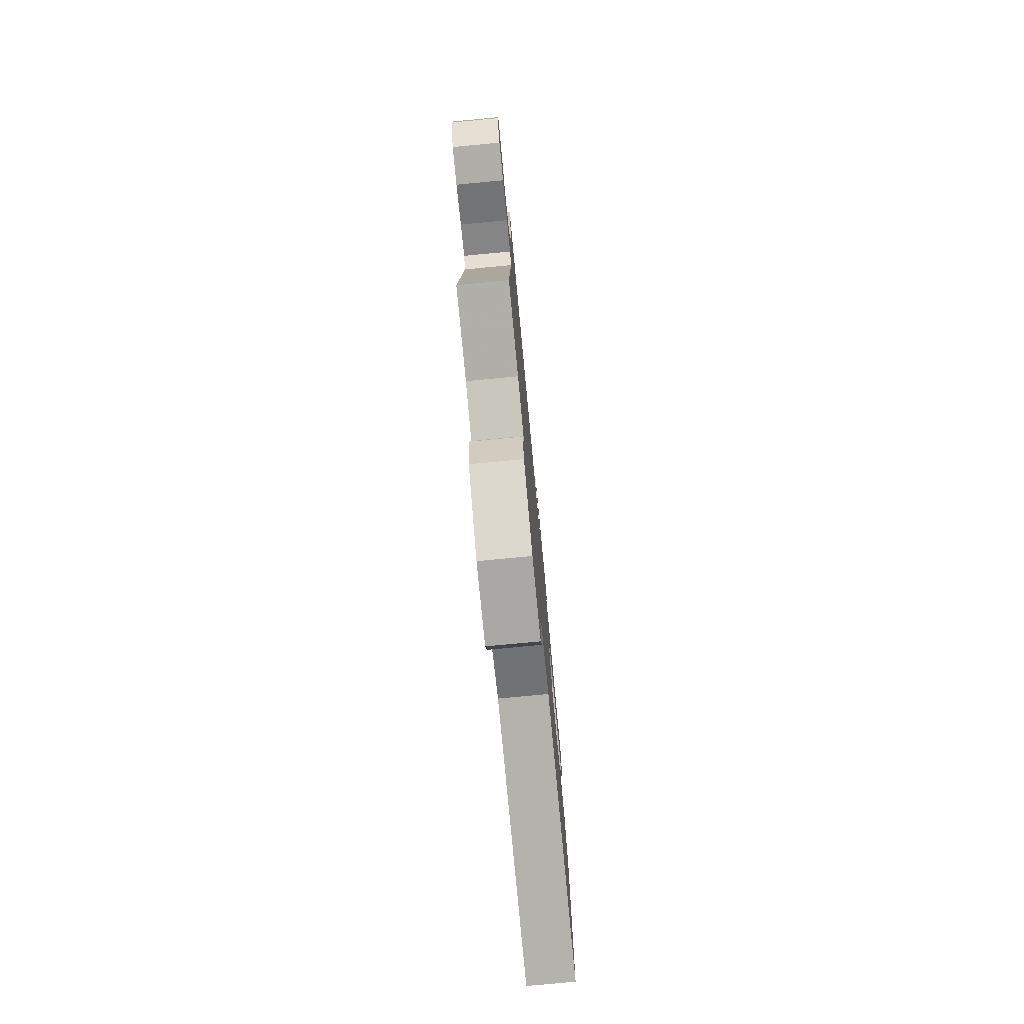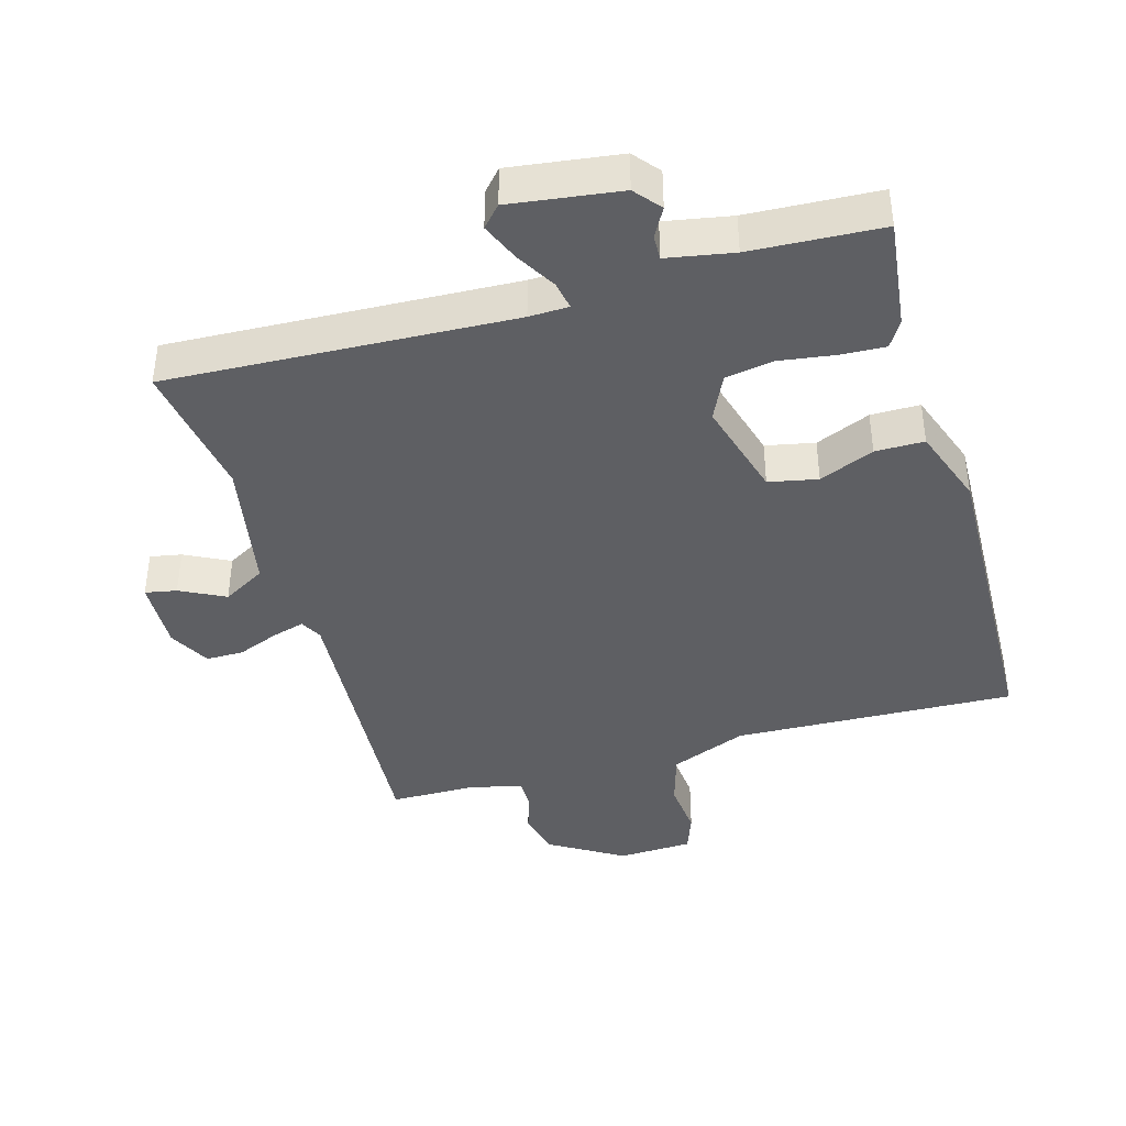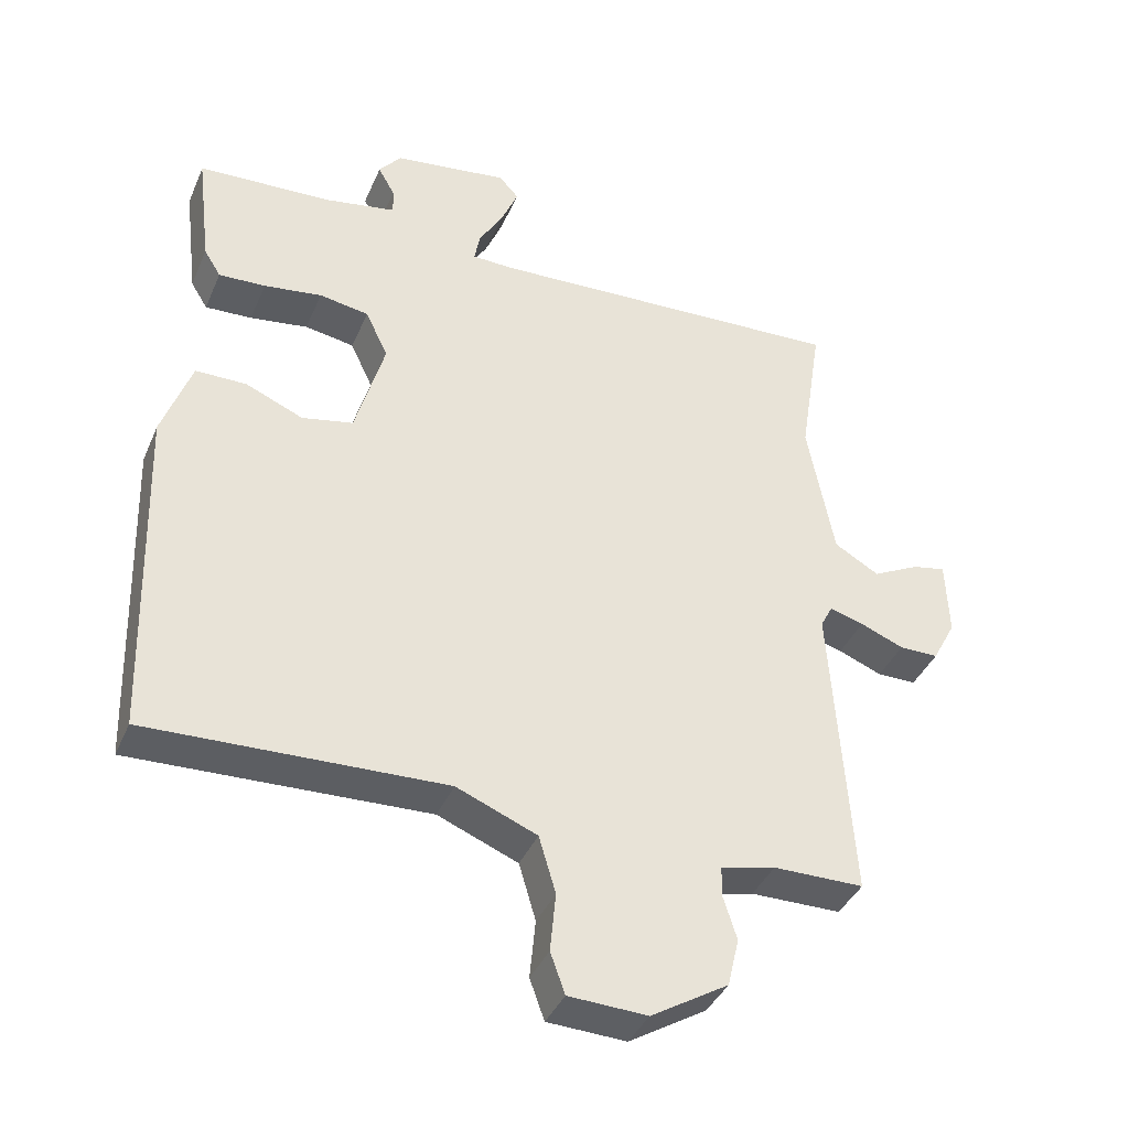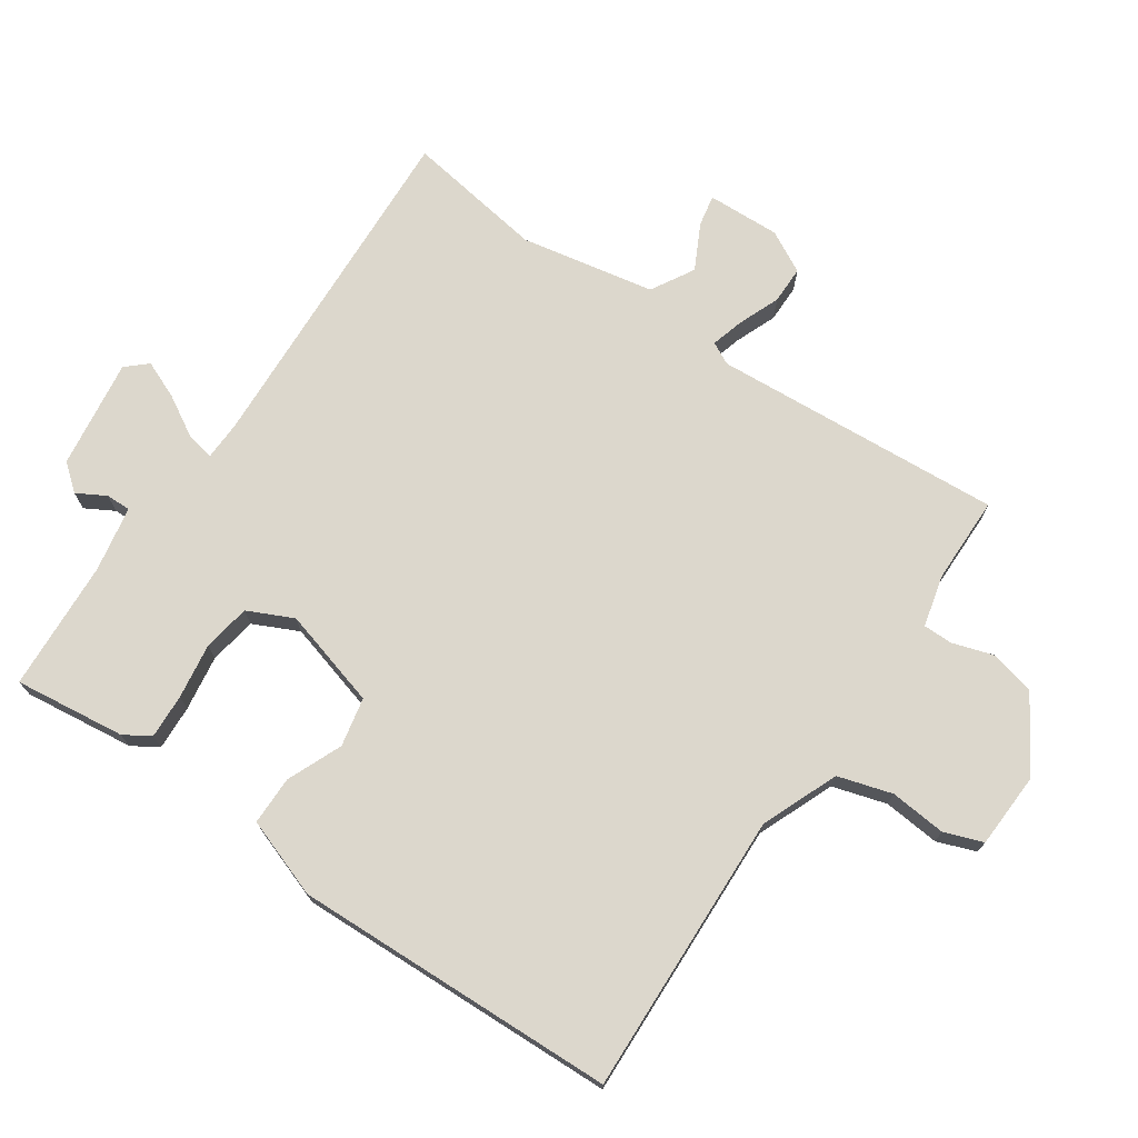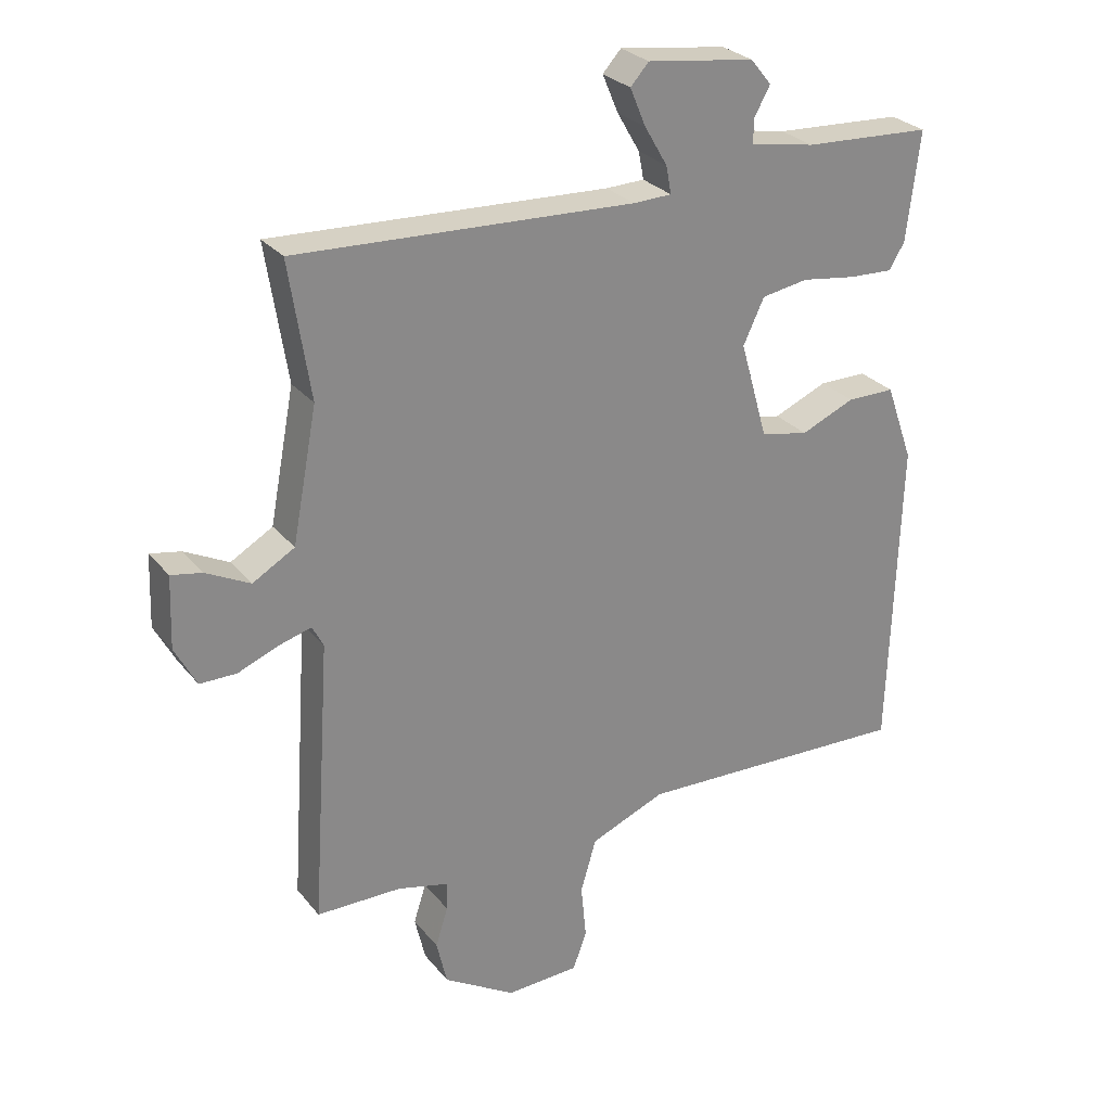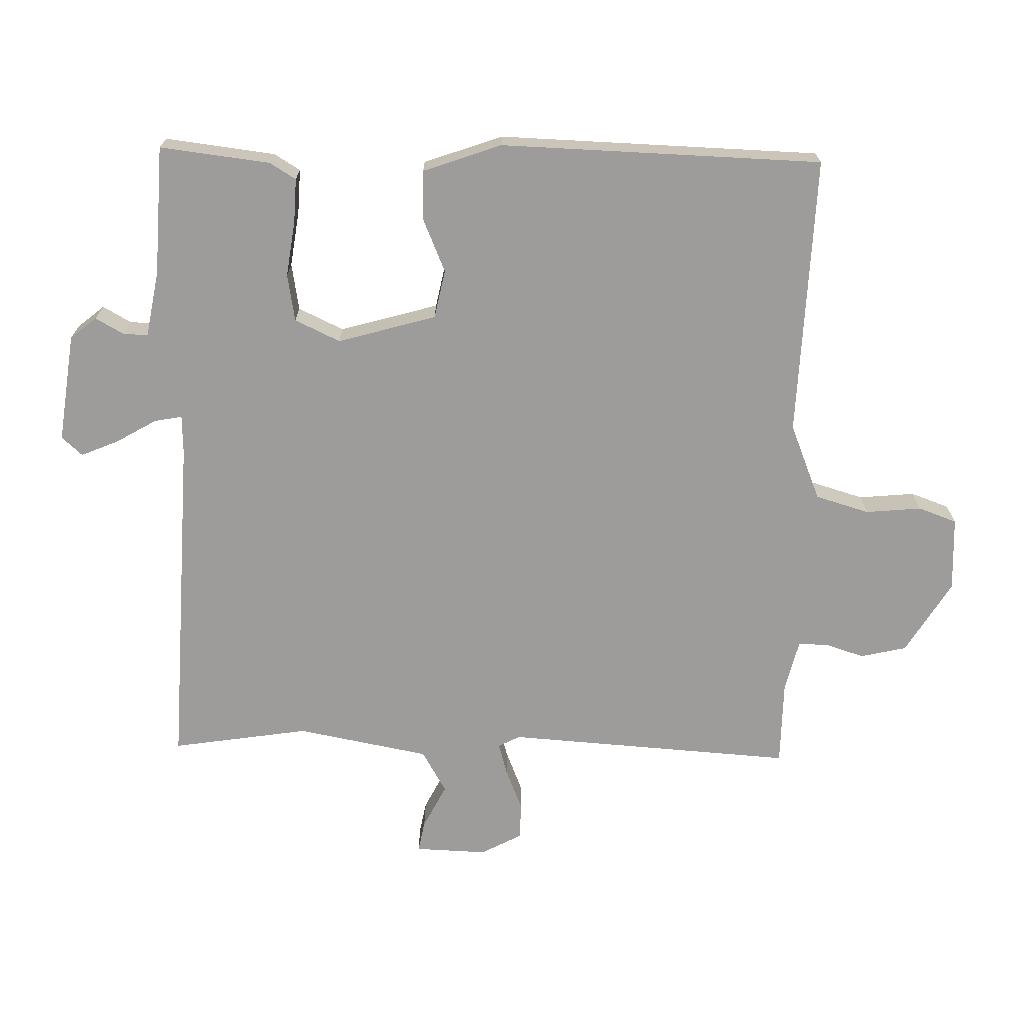
<metadata>
{"format":"obj","ext":"obj","renderer":"f3d","projection":"perspective","resolution":1024,"background":"white","views":[{"elev":-77.5,"azim":-84.6,"up":"+Z"},{"elev":-40.7,"azim":16.0,"up":"+Y"},{"elev":-39.1,"azim":158.2,"up":"+Z"},{"elev":73.0,"azim":124.2,"up":"+Y"},{"elev":27.5,"azim":-30.4,"up":"+Z"},{"elev":-70.0,"azim":88.7,"up":"+Y"}]}
</metadata>
<code>
v -0.5 0.07 -0.5
v -0.471 0.07 -0.066
v -0.488 0.07 -0.033
v -0.537 0.07 -0.047
v -0.599 0.07 -0.072
v -0.655 0.07 -0.072
v -0.688 0.07 -0.01
v -0.684 0.07 0.099
v -0.637 0.07 0.09
v -0.57 0.07 0.056
v -0.506 0.07 0.093
v -0.468 0.07 0.293
v -0.5 0.07 0.5
v 0.015 0.07 0.477
v 0.074 0.07 0.479
v 0.066 0.07 0.521
v 0.031 0.07 0.581
v 0.007 0.07 0.638
v 0.035 0.07 0.669
v 0.199 0.07 0.647
v 0.231 0.07 0.608
v 0.207 0.07 0.565
v 0.206 0.07 0.528
v 0.305 0.07 0.51
v 0.5 0.07 0.5
v 0.48 0.07 0.334
v 0.456 0.07 0.295
v 0.389 0.07 0.298
v 0.306 0.07 0.31
v 0.235 0.07 0.298
v 0.203 0.07 0.23
v 0.245 0.07 0.082
v 0.318 0.07 0.067
v 0.4 0.07 0.102
v 0.473 0.07 0.102
v 0.515 0.07 -0.016
v 0.5 0.07 -0.5
v 0.078 0.07 -0.485
v -0.037 0.07 -0.532
v -0.061 0.07 -0.613
v -0.053 0.07 -0.697
v -0.074 0.07 -0.755
v -0.186 0.07 -0.76
v -0.296 0.07 -0.693
v -0.312 0.07 -0.624
v -0.293 0.07 -0.564
v -0.293 0.07 -0.52
v -0.371 0.07 -0.501
v -0.5 0 -0.5
v -0.471 0 -0.066
v -0.488 0 -0.033
v -0.537 0 -0.047
v -0.599 0 -0.072
v -0.655 0 -0.072
v -0.688 0 -0.01
v -0.684 0 0.099
v -0.637 0 0.09
v -0.57 0 0.056
v -0.506 0 0.093
v -0.468 0 0.293
v -0.5 0 0.5
v 0.015 0 0.477
v 0.074 0 0.479
v 0.066 0 0.521
v 0.031 0 0.581
v 0.007 0 0.638
v 0.035 0 0.669
v 0.199 0 0.647
v 0.231 0 0.608
v 0.207 0 0.565
v 0.206 0 0.528
v 0.305 0 0.51
v 0.5 0 0.5
v 0.48 0 0.334
v 0.456 0 0.295
v 0.389 0 0.298
v 0.306 0 0.31
v 0.235 0 0.298
v 0.203 0 0.23
v 0.245 0 0.082
v 0.318 0 0.067
v 0.4 0 0.102
v 0.473 0 0.102
v 0.515 0 -0.016
v 0.5 0 -0.5
v 0.078 0 -0.485
v -0.037 0 -0.532
v -0.061 0 -0.613
v -0.053 0 -0.697
v -0.074 0 -0.755
v -0.186 0 -0.76
v -0.296 0 -0.693
v -0.312 0 -0.624
v -0.293 0 -0.564
v -0.293 0 -0.52
v -0.371 0 -0.501
f 44 45 46
f 43 44 46
f 42 43 46
f 41 42 46
f 40 41 46
f 39 40 46 47
f 38 39 47 48
f 36 37 38
f 35 36 38
f 34 35 38
f 33 34 38
f 48 1 2
f 38 48 2
f 33 38 2
f 32 33 2
f 27 28 29
f 26 27 29
f 25 26 29
f 24 25 29
f 23 24 29 30
f 20 21 22
f 19 20 22
f 18 19 22
f 17 18 22
f 16 17 22
f 15 16 22 23
f 12 13 14
f 11 12 14 15
f 8 9 10
f 7 8 10
f 6 7 10
f 5 6 10
f 4 5 10
f 3 4 10 11
f 3 11 15
f 2 3 15
f 32 2 15
f 31 32 15
f 15 23 30 31
f 94 93 92
f 94 92 91
f 94 91 90
f 94 90 89
f 94 89 88
f 95 94 88 87
f 96 95 87 86
f 86 85 84
f 86 84 83
f 86 83 82
f 86 82 81
f 50 49 96
f 50 96 86
f 50 86 81
f 50 81 80
f 77 76 75
f 77 75 74
f 77 74 73
f 77 73 72
f 78 77 72 71
f 70 69 68
f 70 68 67
f 70 67 66
f 70 66 65
f 70 65 64
f 71 70 64 63
f 62 61 60
f 63 62 60 59
f 58 57 56
f 58 56 55
f 58 55 54
f 58 54 53
f 58 53 52
f 59 58 52 51
f 63 59 51
f 63 51 50
f 63 50 80
f 63 80 79
f 79 78 71 63
f 1 49 50 2
f 2 50 51 3
f 3 51 52 4
f 4 52 53 5
f 5 53 54 6
f 6 54 55 7
f 7 55 56 8
f 8 56 57 9
f 9 57 58 10
f 10 58 59 11
f 11 59 60 12
f 12 60 61 13
f 13 61 62 14
f 14 62 63 15
f 15 63 64 16
f 16 64 65 17
f 17 65 66 18
f 18 66 67 19
f 19 67 68 20
f 20 68 69 21
f 21 69 70 22
f 22 70 71 23
f 23 71 72 24
f 24 72 73 25
f 25 73 74 26
f 26 74 75 27
f 27 75 76 28
f 28 76 77 29
f 29 77 78 30
f 30 78 79 31
f 31 79 80 32
f 32 80 81 33
f 33 81 82 34
f 34 82 83 35
f 35 83 84 36
f 36 84 85 37
f 37 85 86 38
f 38 86 87 39
f 39 87 88 40
f 40 88 89 41
f 41 89 90 42
f 42 90 91 43
f 43 91 92 44
f 44 92 93 45
f 45 93 94 46
f 46 94 95 47
f 47 95 96 48
f 48 96 49 1

</code>
